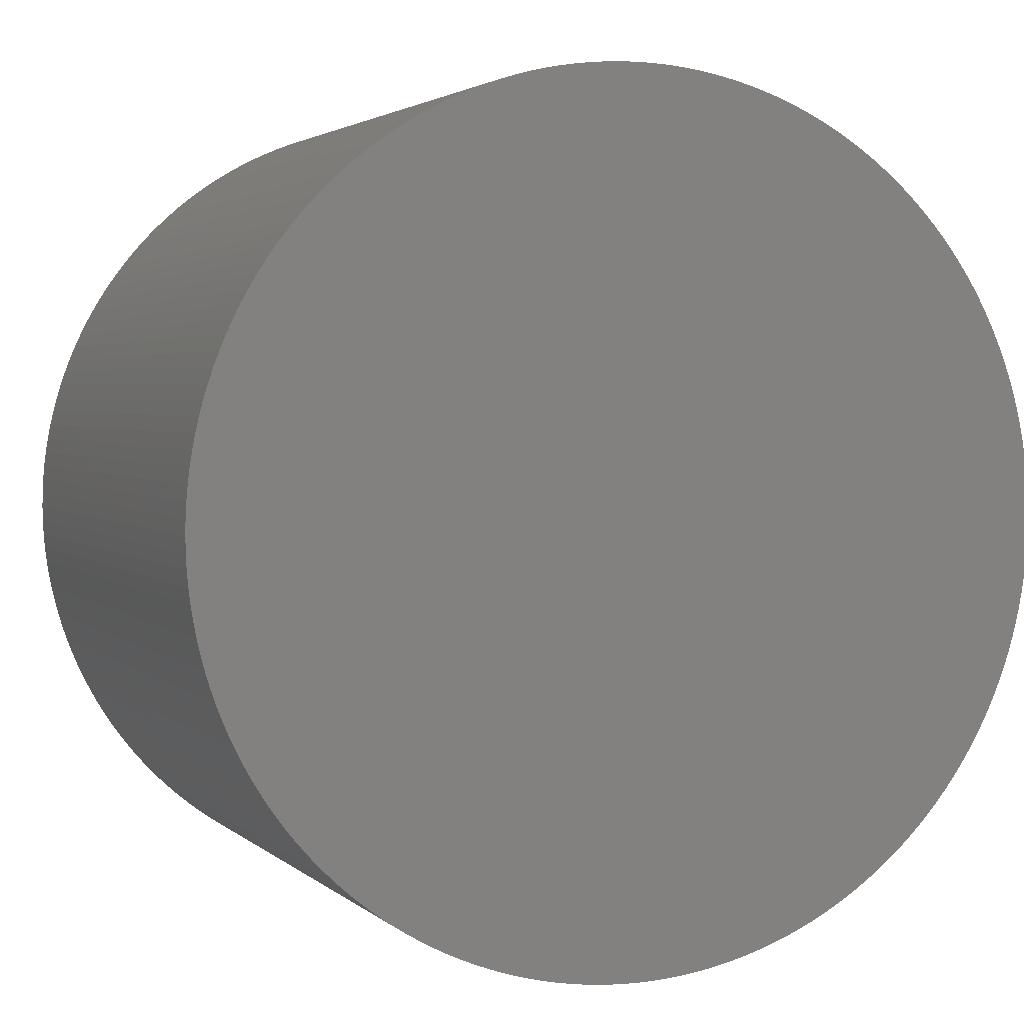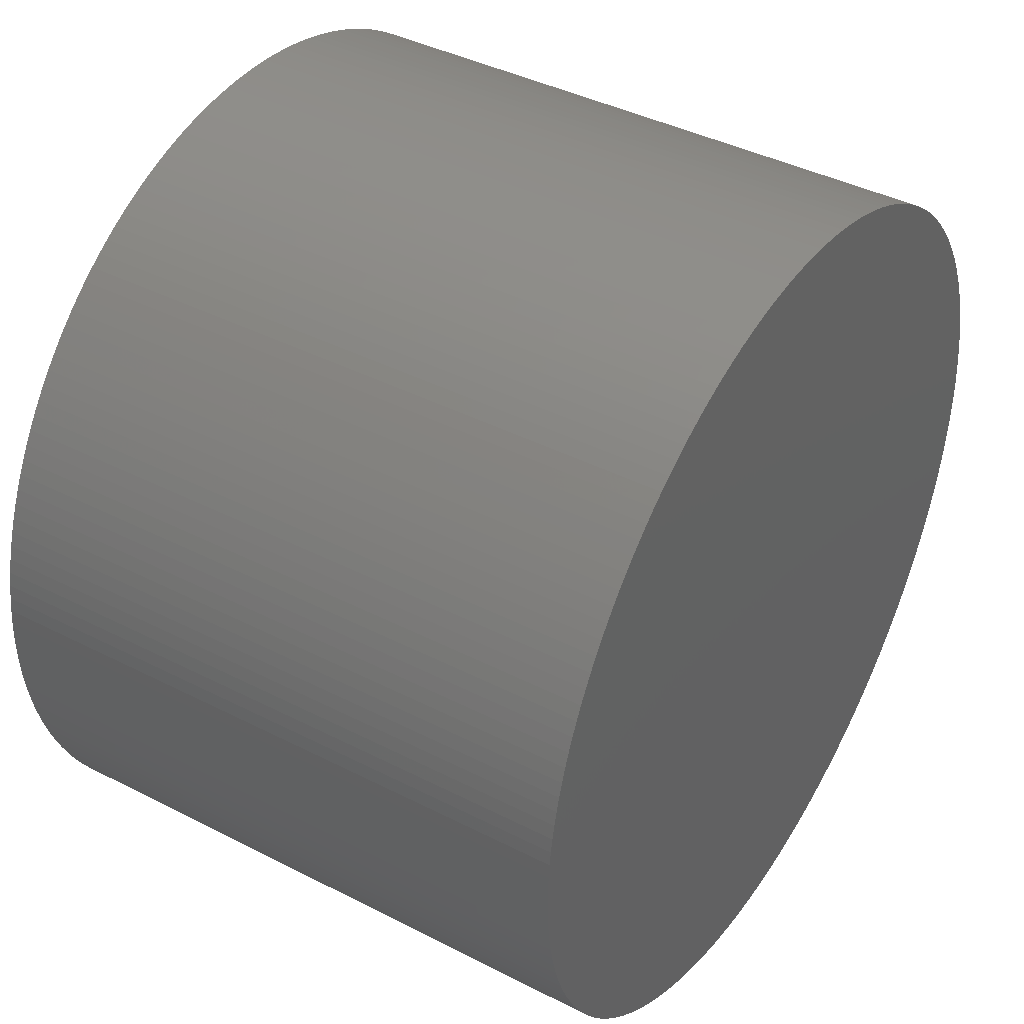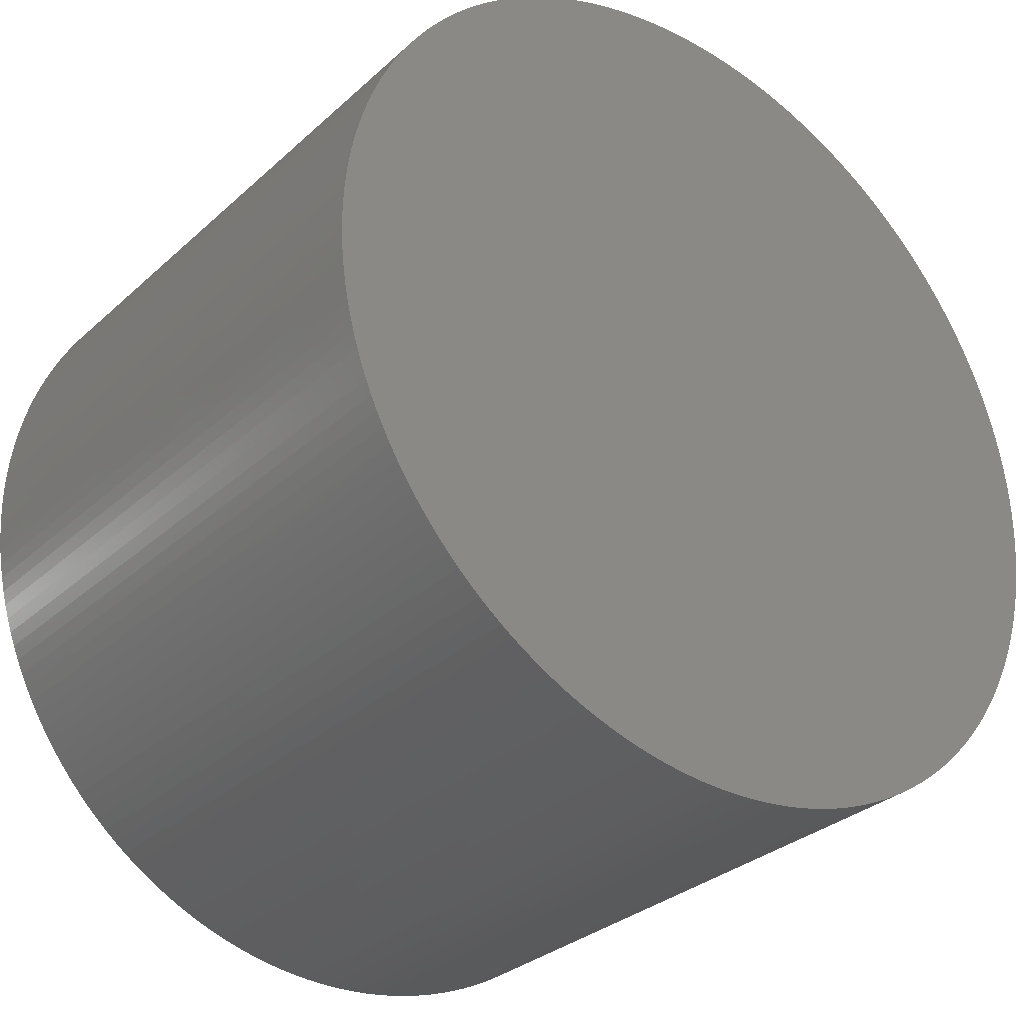
<metadata>
{"format":"stl","ext":"stl","renderer":"f3d","projection":"perspective","resolution":1024,"background":"white","views":[{"elev":2.7,"azim":-22.0,"up":"+Y"},{"elev":40.8,"azim":-57.9,"up":"+Y"},{"elev":-30.9,"azim":-38.2,"up":"+Y"}]}
</metadata>
<code>
# stl→obj: 360 verts, 716 faces
v 14.23 0 20.33
v 14.22 0.4967 0
v 14.22 0.4967 20.33
v 14.23 0 0
v 14.2 0.9927 0
v 14.2 0.9927 20.33
v 14.15 1.488 0
v 14.15 1.488 20.33
v 14.09 1.981 0
v 14.09 1.981 20.33
v 14.02 2.471 0
v 14.02 2.471 20.33
v 13.92 2.959 0
v 13.92 2.959 20.33
v 13.81 3.443 0
v 13.81 3.443 20.33
v 13.68 3.923 0
v 13.68 3.923 20.33
v 13.53 4.398 0
v 13.53 4.398 20.33
v 13.37 4.867 0
v 13.37 4.867 20.33
v 13.2 5.331 0
v 13.2 5.331 20.33
v 13 5.788 0
v 13 5.788 20.33
v 12.79 6.239 0
v 12.79 6.239 20.33
v 12.57 6.681 0
v 12.57 6.681 20.33
v 12.32 7.116 0
v 12.32 7.116 20.33
v 12.07 7.542 0
v 12.07 7.542 20.33
v 11.8 7.958 0
v 11.8 7.958 20.33
v 11.51 8.365 0
v 11.51 8.365 20.33
v 11.21 8.762 0
v 11.21 8.762 20.33
v 10.9 9.148 0
v 10.9 9.148 20.33
v 10.58 9.523 0
v 10.58 9.523 20.33
v 10.24 9.886 0
v 10.24 9.886 20.33
v 9.886 10.24 0
v 9.886 10.24 20.33
v 9.523 10.58 20.33
v 9.523 10.58 0
v 9.148 10.9 20.33
v 9.148 10.9 0
v 8.762 11.21 20.33
v 8.762 11.21 0
v 8.365 11.51 20.33
v 8.365 11.51 0
v 7.958 11.8 20.33
v 7.958 11.8 0
v 7.542 12.07 20.33
v 7.542 12.07 0
v 7.116 12.32 20.33
v 7.116 12.32 0
v 6.681 12.57 20.33
v 6.681 12.57 0
v 6.239 12.79 20.33
v 6.239 12.79 0
v 5.788 13 20.33
v 5.788 13 0
v 5.331 13.2 20.33
v 5.331 13.2 0
v 4.867 13.37 20.33
v 4.867 13.37 0
v 4.398 13.53 20.33
v 4.398 13.53 0
v 3.923 13.68 20.33
v 3.923 13.68 0
v 3.443 13.81 20.33
v 3.443 13.81 0
v 2.959 13.92 20.33
v 2.959 13.92 0
v 2.471 14.02 20.33
v 2.471 14.02 0
v 1.981 14.09 20.33
v 1.981 14.09 0
v 1.488 14.15 20.33
v 1.488 14.15 0
v 0.9927 14.2 20.33
v 0.9927 14.2 0
v 0.4967 14.22 20.33
v 0.4967 14.22 0
v 8.714e-16 14.23 20.33
v 8.714e-16 14.23 0
v -0.4967 14.22 20.33
v -0.4967 14.22 0
v -0.9927 14.2 20.33
v -0.9927 14.2 0
v -1.488 14.15 20.33
v -1.488 14.15 0
v -1.981 14.09 20.33
v -1.981 14.09 0
v -2.471 14.02 20.33
v -2.471 14.02 0
v -2.959 13.92 20.33
v -2.959 13.92 0
v -3.443 13.81 20.33
v -3.443 13.81 0
v -3.923 13.68 20.33
v -3.923 13.68 0
v -4.398 13.53 20.33
v -4.398 13.53 0
v -4.867 13.37 20.33
v -4.867 13.37 0
v -5.331 13.2 20.33
v -5.331 13.2 0
v -5.788 13 20.33
v -5.788 13 0
v -6.239 12.79 20.33
v -6.239 12.79 0
v -6.681 12.57 20.33
v -6.681 12.57 0
v -7.116 12.32 20.33
v -7.116 12.32 0
v -7.542 12.07 20.33
v -7.542 12.07 0
v -7.958 11.8 20.33
v -7.958 11.8 0
v -8.365 11.51 20.33
v -8.365 11.51 0
v -8.762 11.21 20.33
v -8.762 11.21 0
v -9.148 10.9 20.33
v -9.148 10.9 0
v -9.523 10.58 20.33
v -9.523 10.58 0
v -9.886 10.24 20.33
v -9.886 10.24 0
v -10.24 9.886 0
v -10.24 9.886 20.33
v -10.58 9.523 0
v -10.58 9.523 20.33
v -10.9 9.148 0
v -10.9 9.148 20.33
v -11.21 8.762 0
v -11.21 8.762 20.33
v -11.51 8.365 0
v -11.51 8.365 20.33
v -11.8 7.958 0
v -11.8 7.958 20.33
v -12.07 7.542 0
v -12.07 7.542 20.33
v -12.32 7.116 0
v -12.32 7.116 20.33
v -12.57 6.681 0
v -12.57 6.681 20.33
v -12.79 6.239 0
v -12.79 6.239 20.33
v -13 5.788 0
v -13 5.788 20.33
v -13.2 5.331 0
v -13.2 5.331 20.33
v -13.37 4.867 0
v -13.37 4.867 20.33
v -13.53 4.398 0
v -13.53 4.398 20.33
v -13.68 3.923 0
v -13.68 3.923 20.33
v -13.81 3.443 0
v -13.81 3.443 20.33
v -13.92 2.959 0
v -13.92 2.959 20.33
v -14.02 2.471 0
v -14.02 2.471 20.33
v -14.09 1.981 0
v -14.09 1.981 20.33
v -14.15 1.488 0
v -14.15 1.488 20.33
v -14.2 0.9927 0
v -14.2 0.9927 20.33
v -14.22 0.4967 0
v -14.22 0.4967 20.33
v -14.23 1.743e-15 0
v -14.23 1.743e-15 20.33
v -14.22 -0.4967 0
v -14.22 -0.4967 20.33
v -14.2 -0.9927 0
v -14.2 -0.9927 20.33
v -14.15 -1.488 0
v -14.15 -1.488 20.33
v -14.09 -1.981 0
v -14.09 -1.981 20.33
v -14.02 -2.471 0
v -14.02 -2.471 20.33
v -13.92 -2.959 0
v -13.92 -2.959 20.33
v -13.81 -3.443 0
v -13.81 -3.443 20.33
v -13.68 -3.923 0
v -13.68 -3.923 20.33
v -13.53 -4.398 0
v -13.53 -4.398 20.33
v -13.37 -4.867 0
v -13.37 -4.867 20.33
v -13.2 -5.331 0
v -13.2 -5.331 20.33
v -13 -5.788 0
v -13 -5.788 20.33
v -12.79 -6.239 0
v -12.79 -6.239 20.33
v -12.57 -6.681 0
v -12.57 -6.681 20.33
v -12.32 -7.116 0
v -12.32 -7.116 20.33
v -12.07 -7.542 0
v -12.07 -7.542 20.33
v -11.8 -7.958 0
v -11.8 -7.958 20.33
v -11.51 -8.365 0
v -11.51 -8.365 20.33
v -11.21 -8.762 0
v -11.21 -8.762 20.33
v -10.9 -9.148 0
v -10.9 -9.148 20.33
v -10.58 -9.523 0
v -10.58 -9.523 20.33
v -10.24 -9.886 0
v -10.24 -9.886 20.33
v -9.886 -10.24 0
v -9.886 -10.24 20.33
v -9.523 -10.58 20.33
v -9.523 -10.58 0
v -9.148 -10.9 20.33
v -9.148 -10.9 0
v -8.762 -11.21 20.33
v -8.762 -11.21 0
v -8.365 -11.51 20.33
v -8.365 -11.51 0
v -7.958 -11.8 20.33
v -7.958 -11.8 0
v -7.542 -12.07 20.33
v -7.542 -12.07 0
v -7.116 -12.32 20.33
v -7.116 -12.32 0
v -6.681 -12.57 20.33
v -6.681 -12.57 0
v -6.239 -12.79 20.33
v -6.239 -12.79 0
v -5.788 -13 20.33
v -5.788 -13 0
v -5.331 -13.2 20.33
v -5.331 -13.2 0
v -4.867 -13.37 20.33
v -4.867 -13.37 0
v -4.398 -13.53 20.33
v -4.398 -13.53 0
v -3.923 -13.68 20.33
v -3.923 -13.68 0
v -3.443 -13.81 20.33
v -3.443 -13.81 0
v -2.959 -13.92 20.33
v -2.959 -13.92 0
v -2.471 -14.02 20.33
v -2.471 -14.02 0
v -1.981 -14.09 20.33
v -1.981 -14.09 0
v -1.488 -14.15 20.33
v -1.488 -14.15 0
v -0.9927 -14.2 20.33
v -0.9927 -14.2 0
v -0.4967 -14.22 20.33
v -0.4967 -14.22 0
v -2.614e-15 -14.23 20.33
v -2.614e-15 -14.23 0
v 0.4967 -14.22 20.33
v 0.4967 -14.22 0
v 0.9927 -14.2 20.33
v 0.9927 -14.2 0
v 1.488 -14.15 20.33
v 1.488 -14.15 0
v 1.981 -14.09 20.33
v 1.981 -14.09 0
v 2.471 -14.02 20.33
v 2.471 -14.02 0
v 2.959 -13.92 20.33
v 2.959 -13.92 0
v 3.443 -13.81 20.33
v 3.443 -13.81 0
v 3.923 -13.68 20.33
v 3.923 -13.68 0
v 4.398 -13.53 20.33
v 4.398 -13.53 0
v 4.867 -13.37 20.33
v 4.867 -13.37 0
v 5.331 -13.2 20.33
v 5.331 -13.2 0
v 5.788 -13 20.33
v 5.788 -13 0
v 6.239 -12.79 20.33
v 6.239 -12.79 0
v 6.681 -12.57 20.33
v 6.681 -12.57 0
v 7.116 -12.32 20.33
v 7.116 -12.32 0
v 7.542 -12.07 20.33
v 7.542 -12.07 0
v 7.958 -11.8 20.33
v 7.958 -11.8 0
v 8.365 -11.51 20.33
v 8.365 -11.51 0
v 8.762 -11.21 20.33
v 8.762 -11.21 0
v 9.148 -10.9 20.33
v 9.148 -10.9 0
v 9.523 -10.58 20.33
v 9.523 -10.58 0
v 9.886 -10.24 20.33
v 9.886 -10.24 0
v 10.24 -9.886 0
v 10.24 -9.886 20.33
v 10.58 -9.523 0
v 10.58 -9.523 20.33
v 10.9 -9.148 0
v 10.9 -9.148 20.33
v 11.21 -8.762 0
v 11.21 -8.762 20.33
v 11.51 -8.365 0
v 11.51 -8.365 20.33
v 11.8 -7.958 0
v 11.8 -7.958 20.33
v 12.07 -7.542 0
v 12.07 -7.542 20.33
v 12.32 -7.116 0
v 12.32 -7.116 20.33
v 12.57 -6.681 0
v 12.57 -6.681 20.33
v 12.79 -6.239 0
v 12.79 -6.239 20.33
v 13 -5.788 0
v 13 -5.788 20.33
v 13.2 -5.331 0
v 13.2 -5.331 20.33
v 13.37 -4.867 0
v 13.37 -4.867 20.33
v 13.53 -4.398 0
v 13.53 -4.398 20.33
v 13.68 -3.923 0
v 13.68 -3.923 20.33
v 13.81 -3.443 0
v 13.81 -3.443 20.33
v 13.92 -2.959 0
v 13.92 -2.959 20.33
v 14.02 -2.471 0
v 14.02 -2.471 20.33
v 14.09 -1.981 0
v 14.09 -1.981 20.33
v 14.15 -1.488 0
v 14.15 -1.488 20.33
v 14.2 -0.9927 0
v 14.2 -0.9927 20.33
v 14.22 -0.4967 0
v 14.22 -0.4967 20.33
f 1 2 3
f 2 1 4
f 3 5 6
f 5 3 2
f 6 7 8
f 7 6 5
f 8 9 10
f 9 8 7
f 10 11 12
f 11 10 9
f 12 13 14
f 13 12 11
f 14 15 16
f 15 14 13
f 16 17 18
f 17 16 15
f 18 19 20
f 19 18 17
f 20 21 22
f 21 20 19
f 22 23 24
f 23 22 21
f 24 25 26
f 25 24 23
f 26 27 28
f 27 26 25
f 28 29 30
f 29 28 27
f 30 31 32
f 31 30 29
f 32 33 34
f 33 32 31
f 34 35 36
f 35 34 33
f 36 37 38
f 37 36 35
f 38 39 40
f 39 38 37
f 40 41 42
f 41 40 39
f 42 43 44
f 43 42 41
f 44 45 46
f 45 44 43
f 46 47 48
f 47 46 45
f 47 49 48
f 49 47 50
f 50 51 49
f 51 50 52
f 52 53 51
f 53 52 54
f 54 55 53
f 55 54 56
f 56 57 55
f 57 56 58
f 58 59 57
f 59 58 60
f 60 61 59
f 61 60 62
f 62 63 61
f 63 62 64
f 64 65 63
f 65 64 66
f 66 67 65
f 67 66 68
f 68 69 67
f 69 68 70
f 70 71 69
f 71 70 72
f 72 73 71
f 73 72 74
f 74 75 73
f 75 74 76
f 76 77 75
f 77 76 78
f 78 79 77
f 79 78 80
f 80 81 79
f 81 80 82
f 82 83 81
f 83 82 84
f 84 85 83
f 85 84 86
f 86 87 85
f 87 86 88
f 88 89 87
f 89 88 90
f 90 91 89
f 91 90 92
f 92 93 91
f 93 92 94
f 94 95 93
f 95 94 96
f 96 97 95
f 97 96 98
f 98 99 97
f 99 98 100
f 100 101 99
f 101 100 102
f 102 103 101
f 103 102 104
f 104 105 103
f 105 104 106
f 106 107 105
f 107 106 108
f 108 109 107
f 109 108 110
f 110 111 109
f 111 110 112
f 112 113 111
f 113 112 114
f 114 115 113
f 115 114 116
f 116 117 115
f 117 116 118
f 118 119 117
f 119 118 120
f 120 121 119
f 121 120 122
f 122 123 121
f 123 122 124
f 124 125 123
f 125 124 126
f 126 127 125
f 127 126 128
f 128 129 127
f 129 128 130
f 130 131 129
f 131 130 132
f 132 133 131
f 133 132 134
f 134 135 133
f 135 134 136
f 137 135 136
f 135 137 138
f 139 138 137
f 138 139 140
f 141 140 139
f 140 141 142
f 143 142 141
f 142 143 144
f 145 144 143
f 144 145 146
f 147 146 145
f 146 147 148
f 149 148 147
f 148 149 150
f 151 150 149
f 150 151 152
f 153 152 151
f 152 153 154
f 155 154 153
f 154 155 156
f 157 156 155
f 156 157 158
f 159 158 157
f 158 159 160
f 161 160 159
f 160 161 162
f 163 162 161
f 162 163 164
f 165 164 163
f 164 165 166
f 167 166 165
f 166 167 168
f 169 168 167
f 168 169 170
f 171 170 169
f 170 171 172
f 173 172 171
f 172 173 174
f 175 174 173
f 174 175 176
f 177 176 175
f 176 177 178
f 179 178 177
f 178 179 180
f 181 180 179
f 180 181 182
f 183 182 181
f 182 183 184
f 185 184 183
f 184 185 186
f 187 186 185
f 186 187 188
f 189 188 187
f 188 189 190
f 191 190 189
f 190 191 192
f 193 192 191
f 192 193 194
f 195 194 193
f 194 195 196
f 197 196 195
f 196 197 198
f 199 198 197
f 198 199 200
f 201 200 199
f 200 201 202
f 203 202 201
f 202 203 204
f 205 204 203
f 204 205 206
f 207 206 205
f 206 207 208
f 209 208 207
f 208 209 210
f 211 210 209
f 210 211 212
f 213 212 211
f 212 213 214
f 215 214 213
f 214 215 216
f 217 216 215
f 216 217 218
f 219 218 217
f 218 219 220
f 221 220 219
f 220 221 222
f 223 222 221
f 222 223 224
f 225 224 223
f 224 225 226
f 227 226 225
f 226 227 228
f 227 229 228
f 229 227 230
f 230 231 229
f 231 230 232
f 232 233 231
f 233 232 234
f 234 235 233
f 235 234 236
f 236 237 235
f 237 236 238
f 238 239 237
f 239 238 240
f 240 241 239
f 241 240 242
f 242 243 241
f 243 242 244
f 244 245 243
f 245 244 246
f 246 247 245
f 247 246 248
f 248 249 247
f 249 248 250
f 250 251 249
f 251 250 252
f 252 253 251
f 253 252 254
f 254 255 253
f 255 254 256
f 256 257 255
f 257 256 258
f 258 259 257
f 259 258 260
f 260 261 259
f 261 260 262
f 262 263 261
f 263 262 264
f 264 265 263
f 265 264 266
f 266 267 265
f 267 266 268
f 268 269 267
f 269 268 270
f 270 271 269
f 271 270 272
f 272 273 271
f 273 272 274
f 274 275 273
f 275 274 276
f 276 277 275
f 277 276 278
f 278 279 277
f 279 278 280
f 280 281 279
f 281 280 282
f 282 283 281
f 283 282 284
f 284 285 283
f 285 284 286
f 286 287 285
f 287 286 288
f 288 289 287
f 289 288 290
f 290 291 289
f 291 290 292
f 292 293 291
f 293 292 294
f 294 295 293
f 295 294 296
f 296 297 295
f 297 296 298
f 298 299 297
f 299 298 300
f 300 301 299
f 301 300 302
f 302 303 301
f 303 302 304
f 304 305 303
f 305 304 306
f 306 307 305
f 307 306 308
f 308 309 307
f 309 308 310
f 310 311 309
f 311 310 312
f 312 313 311
f 313 312 314
f 314 315 313
f 315 314 316
f 315 317 318
f 317 315 316
f 318 319 320
f 319 318 317
f 320 321 322
f 321 320 319
f 322 323 324
f 323 322 321
f 324 325 326
f 325 324 323
f 326 327 328
f 327 326 325
f 328 329 330
f 329 328 327
f 330 331 332
f 331 330 329
f 332 333 334
f 333 332 331
f 334 335 336
f 335 334 333
f 336 337 338
f 337 336 335
f 338 339 340
f 339 338 337
f 340 341 342
f 341 340 339
f 342 343 344
f 343 342 341
f 344 345 346
f 345 344 343
f 346 347 348
f 347 346 345
f 348 349 350
f 349 348 347
f 350 351 352
f 351 350 349
f 352 353 354
f 353 352 351
f 354 355 356
f 355 354 353
f 356 357 358
f 357 356 355
f 358 359 360
f 359 358 357
f 360 4 1
f 4 360 359
f 359 2 4
f 357 2 359
f 357 5 2
f 355 5 357
f 355 7 5
f 353 7 355
f 353 9 7
f 351 9 353
f 351 11 9
f 349 11 351
f 349 13 11
f 347 13 349
f 347 15 13
f 345 15 347
f 345 17 15
f 343 17 345
f 343 19 17
f 341 19 343
f 341 21 19
f 339 21 341
f 339 23 21
f 337 23 339
f 337 25 23
f 335 25 337
f 335 27 25
f 333 27 335
f 333 29 27
f 331 29 333
f 331 31 29
f 329 31 331
f 329 33 31
f 327 33 329
f 327 35 33
f 325 35 327
f 325 37 35
f 323 37 325
f 323 39 37
f 321 39 323
f 321 41 39
f 319 41 321
f 319 43 41
f 317 43 319
f 317 45 43
f 316 45 317
f 316 47 45
f 314 47 316
f 314 50 47
f 312 50 314
f 312 52 50
f 310 52 312
f 310 54 52
f 308 54 310
f 308 56 54
f 306 56 308
f 306 58 56
f 304 58 306
f 304 60 58
f 302 60 304
f 302 62 60
f 300 62 302
f 300 64 62
f 298 64 300
f 298 66 64
f 296 66 298
f 296 68 66
f 294 68 296
f 294 70 68
f 292 70 294
f 292 72 70
f 290 72 292
f 290 74 72
f 288 74 290
f 288 76 74
f 286 76 288
f 286 78 76
f 284 78 286
f 284 80 78
f 282 80 284
f 282 82 80
f 280 82 282
f 280 84 82
f 278 84 280
f 278 86 84
f 276 86 278
f 276 88 86
f 274 88 276
f 274 90 88
f 274 92 90
f 272 92 274
f 270 92 272
f 270 94 92
f 268 94 270
f 268 96 94
f 266 96 268
f 266 98 96
f 264 98 266
f 264 100 98
f 262 100 264
f 262 102 100
f 260 102 262
f 260 104 102
f 258 104 260
f 258 106 104
f 256 106 258
f 256 108 106
f 254 108 256
f 254 110 108
f 252 110 254
f 252 112 110
f 250 112 252
f 250 114 112
f 248 114 250
f 248 116 114
f 246 116 248
f 246 118 116
f 244 118 246
f 244 120 118
f 242 120 244
f 242 122 120
f 240 122 242
f 240 124 122
f 238 124 240
f 238 126 124
f 236 126 238
f 236 128 126
f 234 128 236
f 234 130 128
f 232 130 234
f 232 132 130
f 230 132 232
f 230 134 132
f 227 134 230
f 227 136 134
f 225 136 227
f 225 137 136
f 223 137 225
f 223 139 137
f 221 139 223
f 221 141 139
f 219 141 221
f 219 143 141
f 217 143 219
f 217 145 143
f 215 145 217
f 215 147 145
f 213 147 215
f 213 149 147
f 211 149 213
f 211 151 149
f 209 151 211
f 209 153 151
f 207 153 209
f 207 155 153
f 205 155 207
f 205 157 155
f 203 157 205
f 203 159 157
f 201 159 203
f 201 161 159
f 199 161 201
f 199 163 161
f 197 163 199
f 197 165 163
f 195 165 197
f 195 167 165
f 193 167 195
f 193 169 167
f 191 169 193
f 191 171 169
f 189 171 191
f 189 173 171
f 187 173 189
f 187 175 173
f 185 175 187
f 185 177 175
f 183 177 185
f 183 179 177
f 179 183 181
f 3 360 1
f 6 360 3
f 6 358 360
f 8 358 6
f 8 356 358
f 10 356 8
f 10 354 356
f 12 354 10
f 12 352 354
f 14 352 12
f 14 350 352
f 16 350 14
f 16 348 350
f 18 348 16
f 18 346 348
f 20 346 18
f 20 344 346
f 22 344 20
f 22 342 344
f 24 342 22
f 24 340 342
f 26 340 24
f 26 338 340
f 28 338 26
f 28 336 338
f 30 336 28
f 30 334 336
f 32 334 30
f 32 332 334
f 34 332 32
f 34 330 332
f 36 330 34
f 36 328 330
f 38 328 36
f 38 326 328
f 40 326 38
f 40 324 326
f 42 324 40
f 42 322 324
f 44 322 42
f 44 320 322
f 46 320 44
f 46 318 320
f 48 318 46
f 48 315 318
f 49 315 48
f 49 313 315
f 51 313 49
f 51 311 313
f 53 311 51
f 53 309 311
f 55 309 53
f 55 307 309
f 57 307 55
f 57 305 307
f 59 305 57
f 59 303 305
f 61 303 59
f 61 301 303
f 63 301 61
f 63 299 301
f 65 299 63
f 65 297 299
f 67 297 65
f 67 295 297
f 69 295 67
f 69 293 295
f 71 293 69
f 71 291 293
f 73 291 71
f 73 289 291
f 75 289 73
f 75 287 289
f 77 287 75
f 77 285 287
f 79 285 77
f 79 283 285
f 81 283 79
f 81 281 283
f 83 281 81
f 83 279 281
f 85 279 83
f 85 277 279
f 87 277 85
f 87 275 277
f 89 275 87
f 89 273 275
f 91 273 89
f 91 271 273
f 93 271 91
f 93 269 271
f 95 269 93
f 95 267 269
f 97 267 95
f 97 265 267
f 99 265 97
f 99 263 265
f 101 263 99
f 101 261 263
f 103 261 101
f 103 259 261
f 105 259 103
f 105 257 259
f 107 257 105
f 107 255 257
f 109 255 107
f 109 253 255
f 111 253 109
f 111 251 253
f 113 251 111
f 113 249 251
f 115 249 113
f 115 247 249
f 117 247 115
f 117 245 247
f 119 245 117
f 119 243 245
f 121 243 119
f 121 241 243
f 123 241 121
f 123 239 241
f 125 239 123
f 125 237 239
f 127 237 125
f 127 235 237
f 129 235 127
f 129 233 235
f 131 233 129
f 131 231 233
f 133 231 131
f 133 229 231
f 135 229 133
f 135 228 229
f 138 228 135
f 138 226 228
f 140 226 138
f 140 224 226
f 142 224 140
f 142 222 224
f 144 222 142
f 144 220 222
f 146 220 144
f 146 218 220
f 148 218 146
f 148 216 218
f 150 216 148
f 150 214 216
f 152 214 150
f 152 212 214
f 154 212 152
f 154 210 212
f 156 210 154
f 156 208 210
f 158 208 156
f 158 206 208
f 160 206 158
f 160 204 206
f 162 204 160
f 162 202 204
f 164 202 162
f 164 200 202
f 166 200 164
f 166 198 200
f 168 198 166
f 168 196 198
f 170 196 168
f 170 194 196
f 172 194 170
f 172 192 194
f 174 192 172
f 174 190 192
f 176 190 174
f 176 188 190
f 178 188 176
f 178 186 188
f 180 186 178
f 180 184 186
f 184 180 182

</code>
